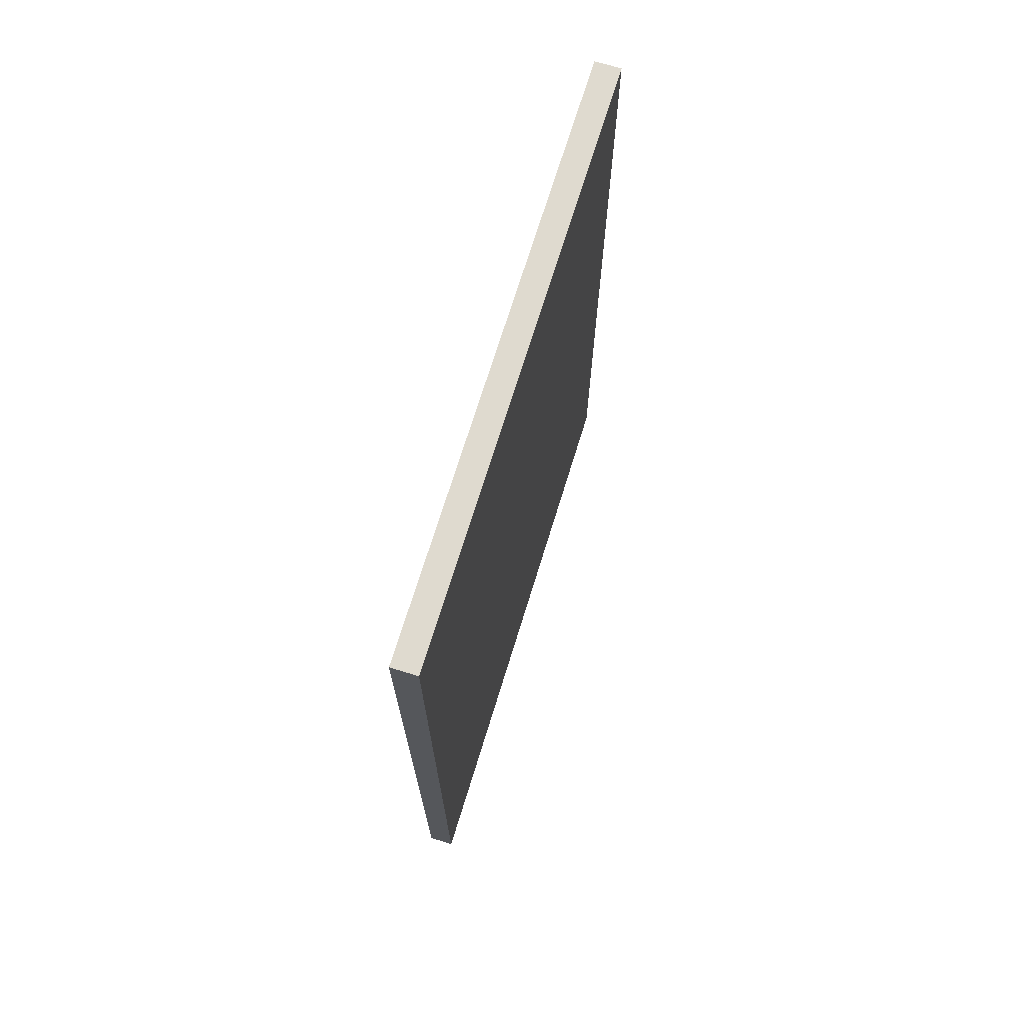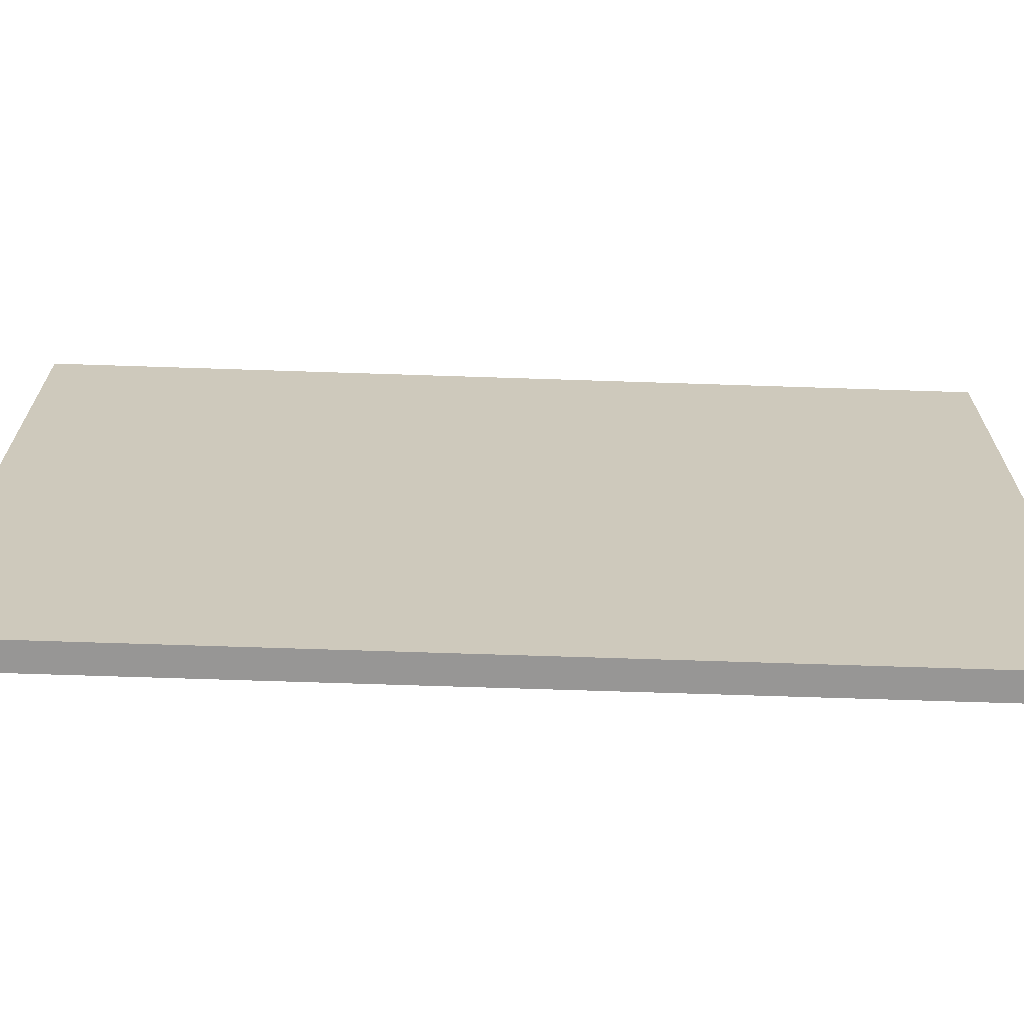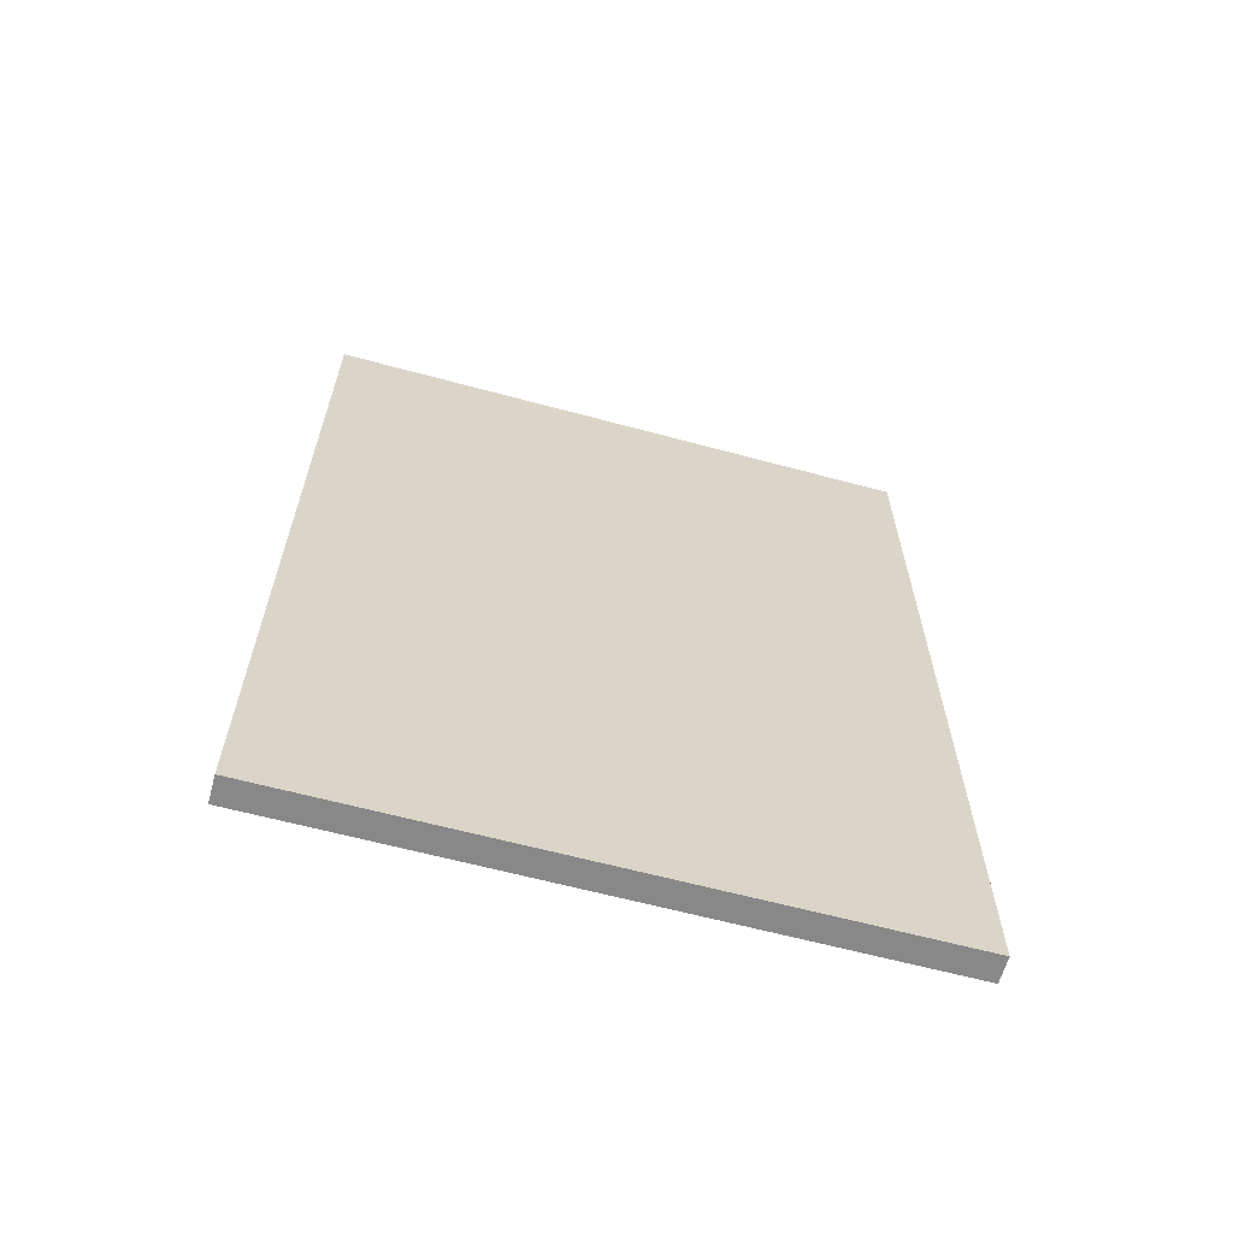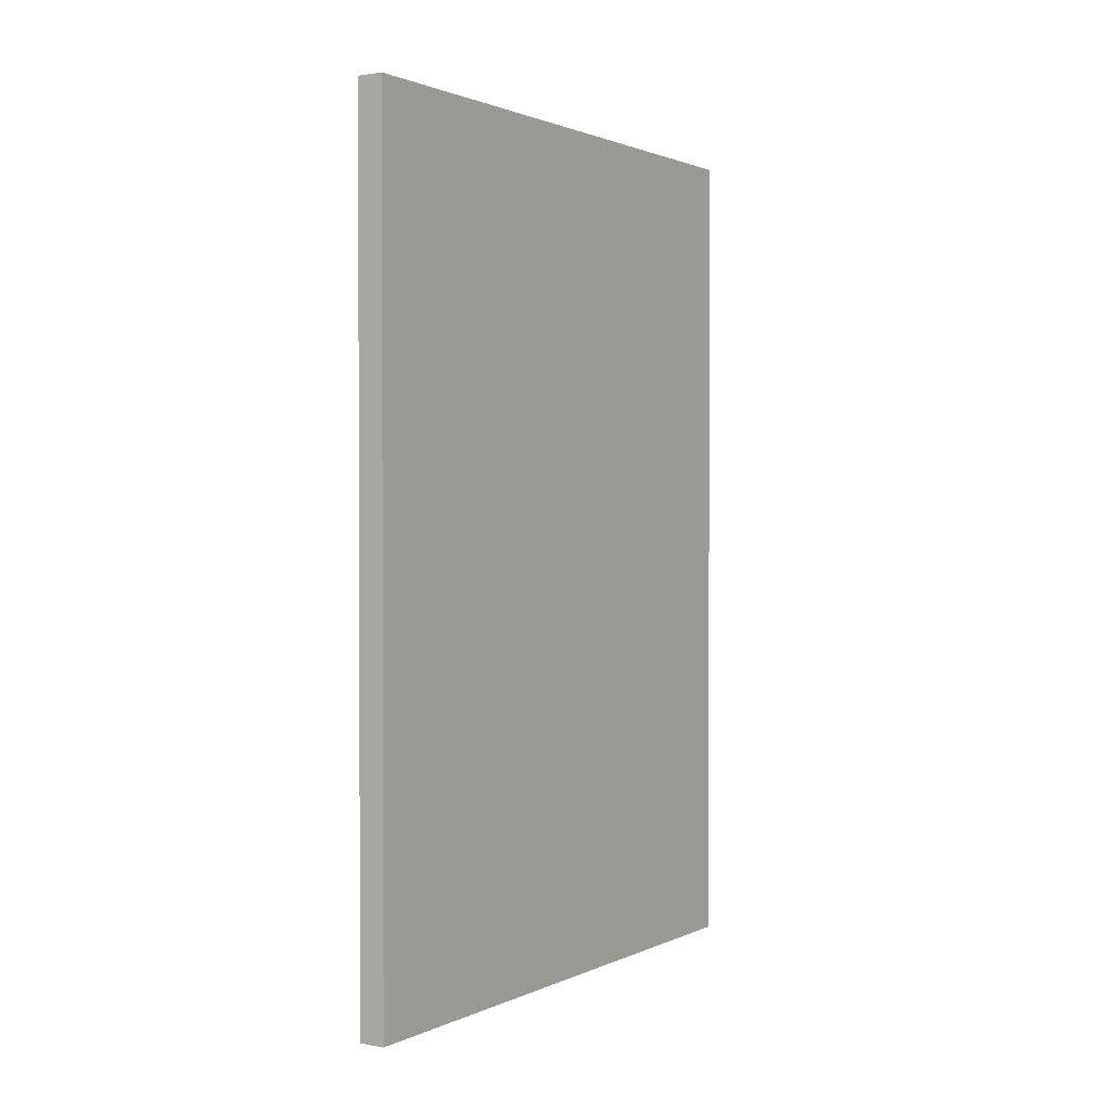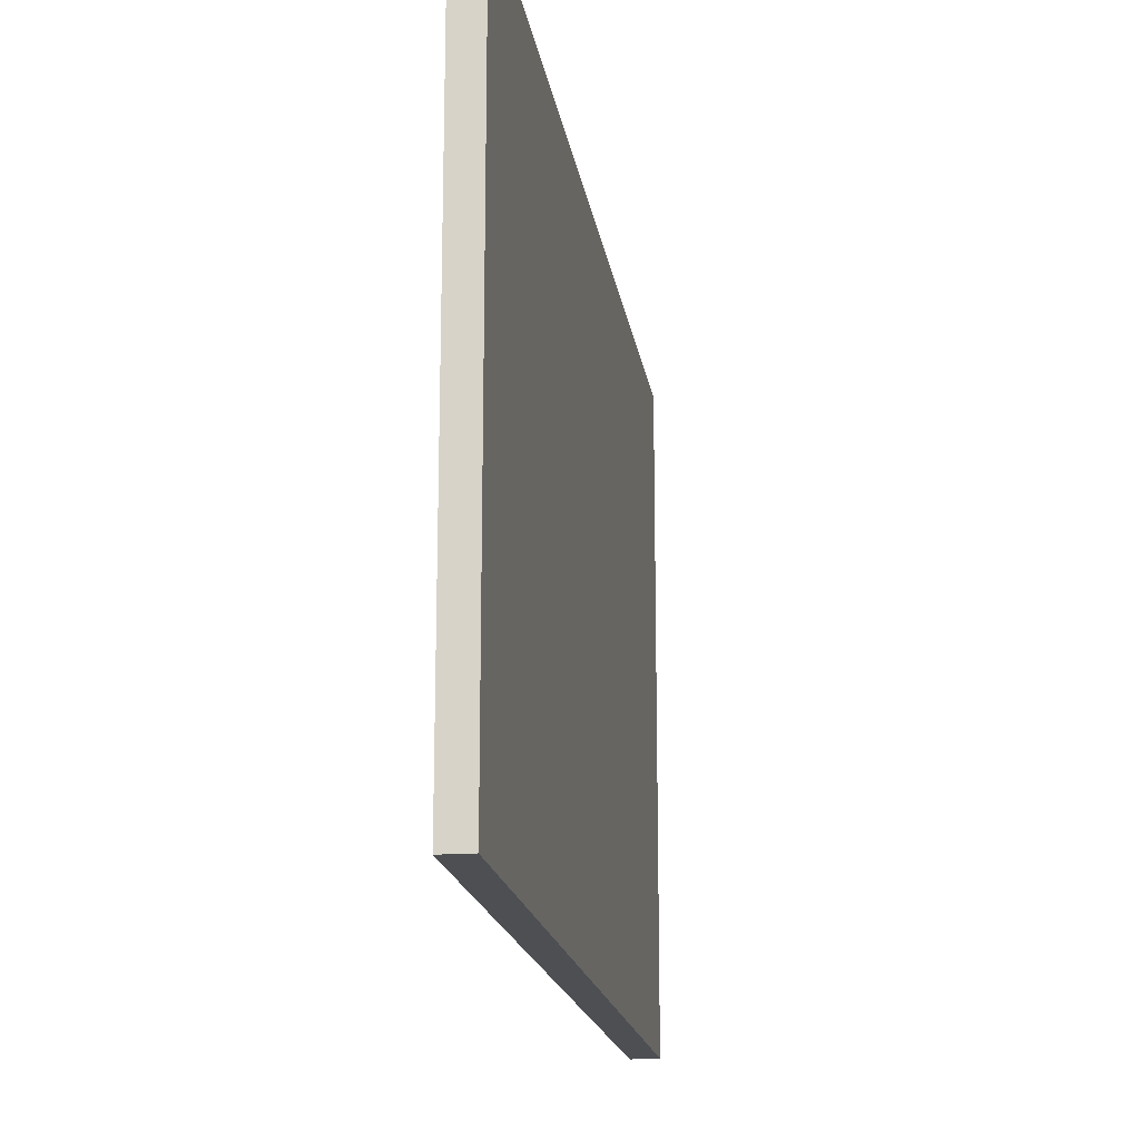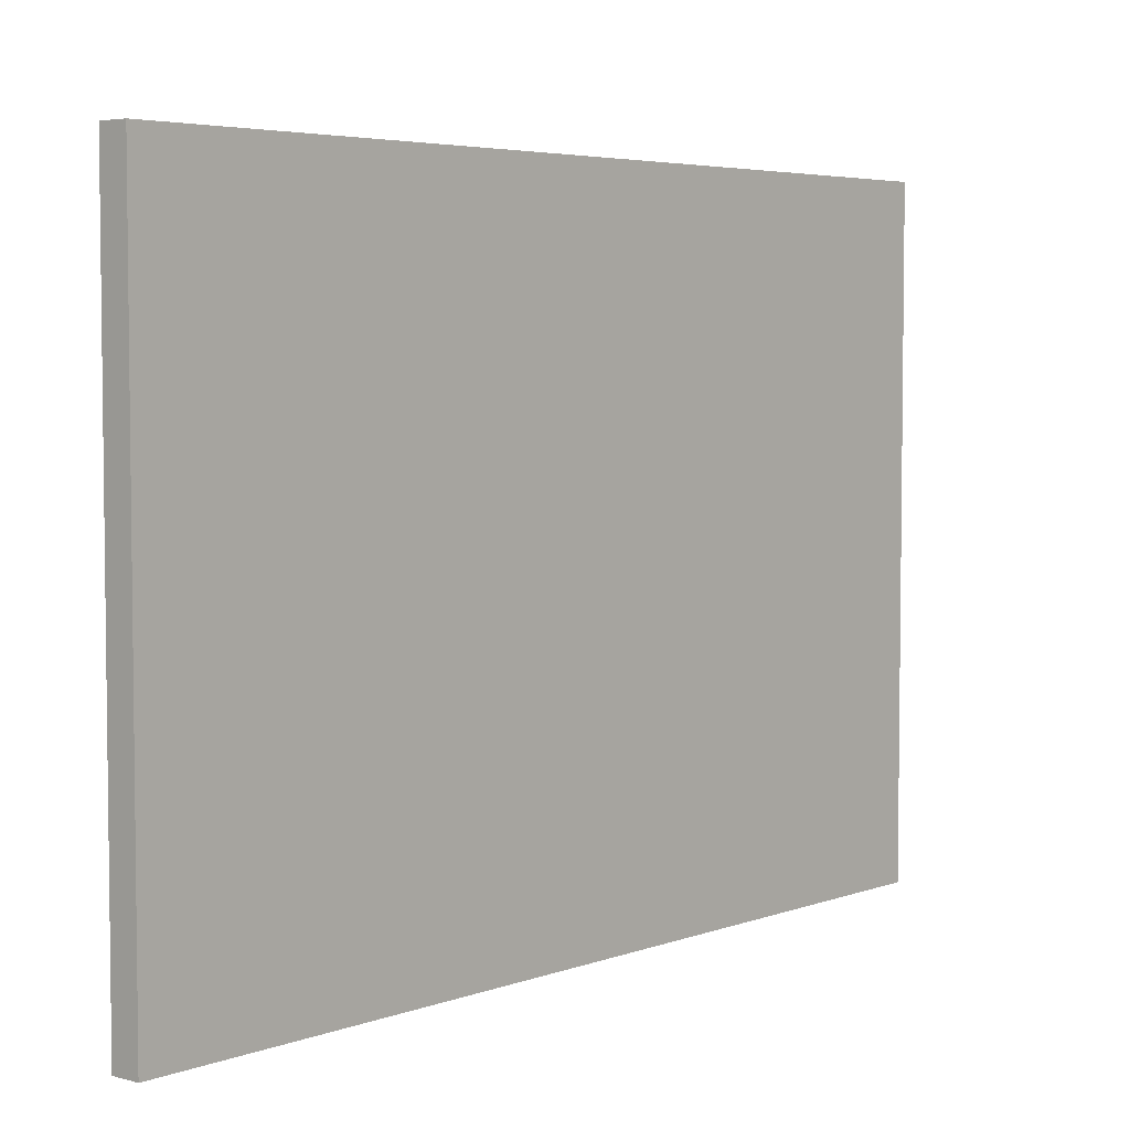
<metadata>
{"format":"obj","ext":"obj","renderer":"f3d","projection":"perspective","resolution":1024,"background":"white","views":[{"elev":70.7,"azim":-162.9,"up":"+Z"},{"elev":-68.0,"azim":88.1,"up":"+Y"},{"elev":-62.8,"azim":-105.3,"up":"+Z"},{"elev":1.4,"azim":-147.5,"up":"+Z"},{"elev":-17.8,"azim":8.6,"up":"+Y"},{"elev":4.6,"azim":40.9,"up":"+Y"}]}
</metadata>
<code>
o Cube_window_glass
v -0.02271 -0.5262 -0.7439
v -0.02271 0.5262 -0.7439
v 0.02271 0.5262 -0.7439
v 0.02271 -0.5262 -0.7439
v -0.02271 -0.5262 0.7439
v -0.02271 0.5262 0.7439
v 0.02271 0.5262 0.7439
v 0.02271 -0.5262 0.7439
f 5 6 2 1
f 6 7 3 2
f 7 8 4 3
f 8 5 1 4
f 1 2 3 4
f 8 7 6 5

</code>
